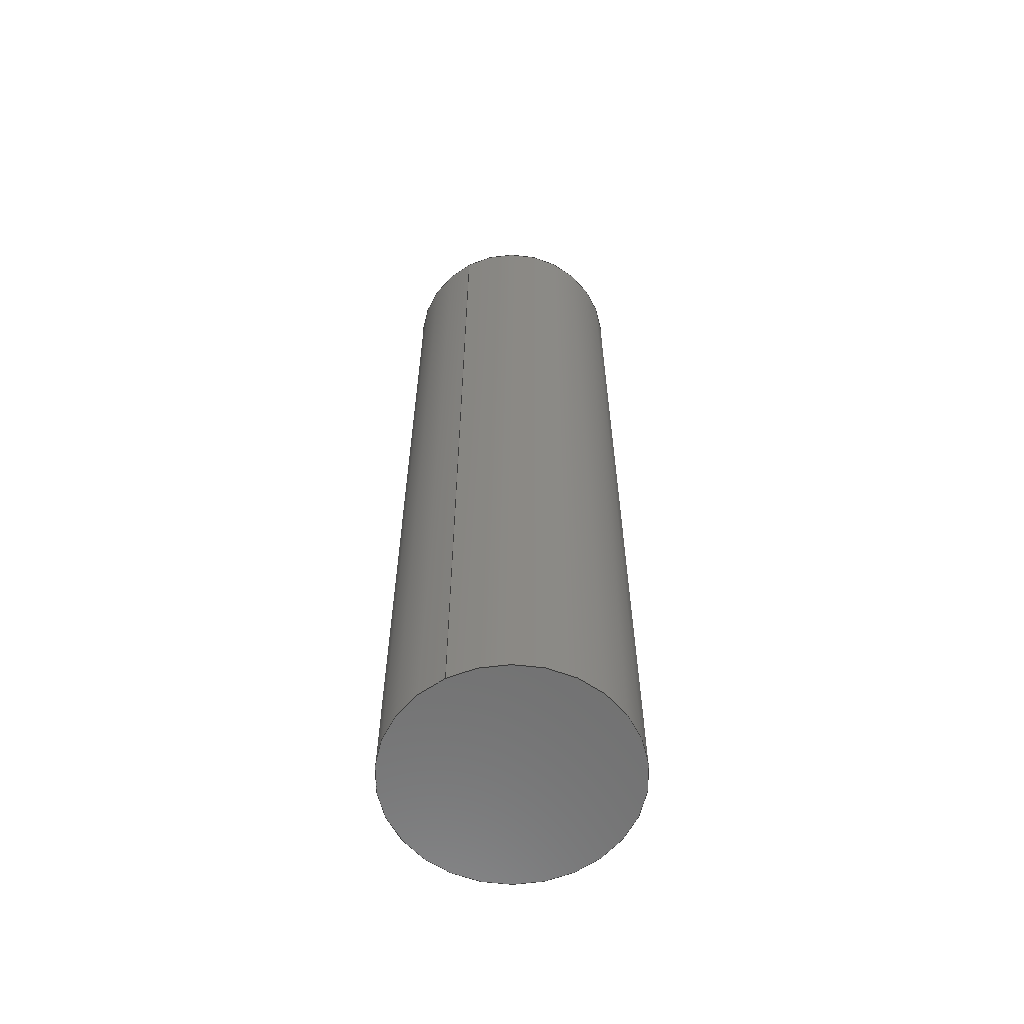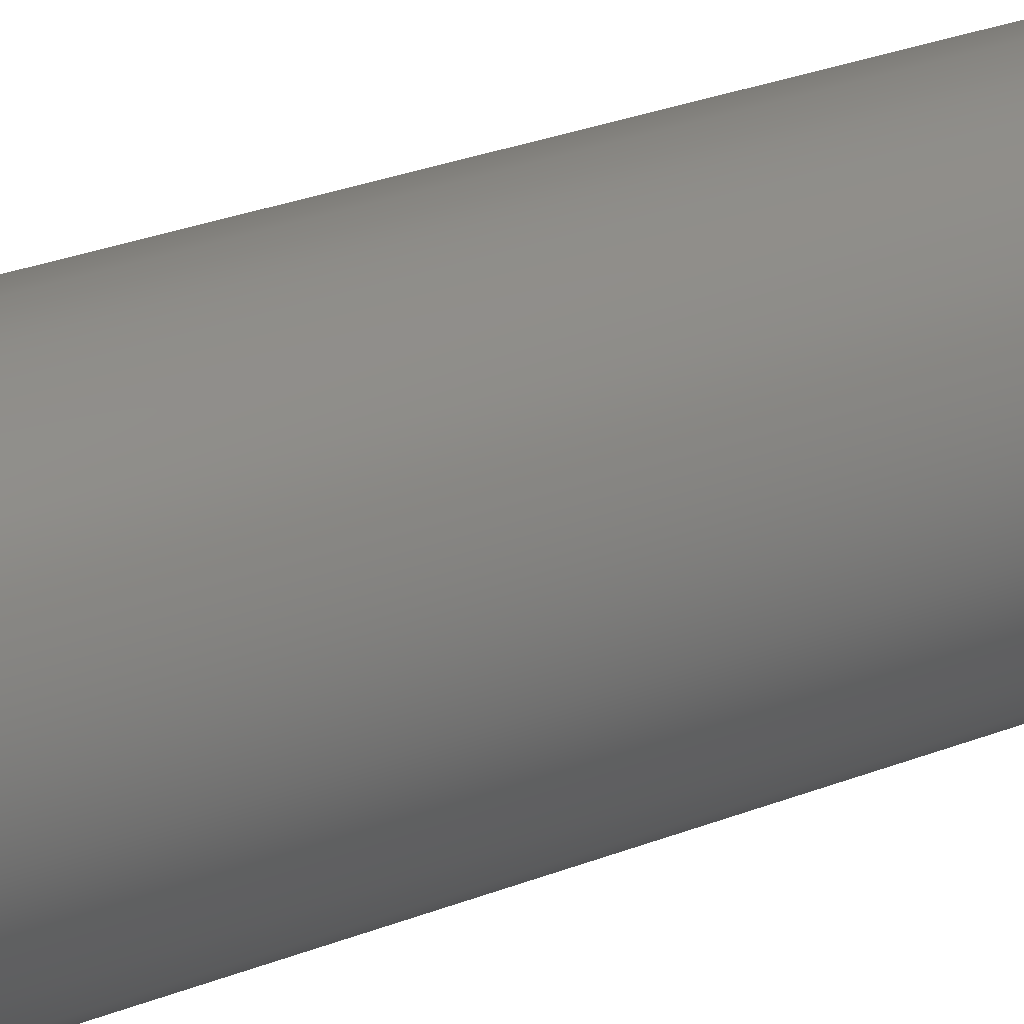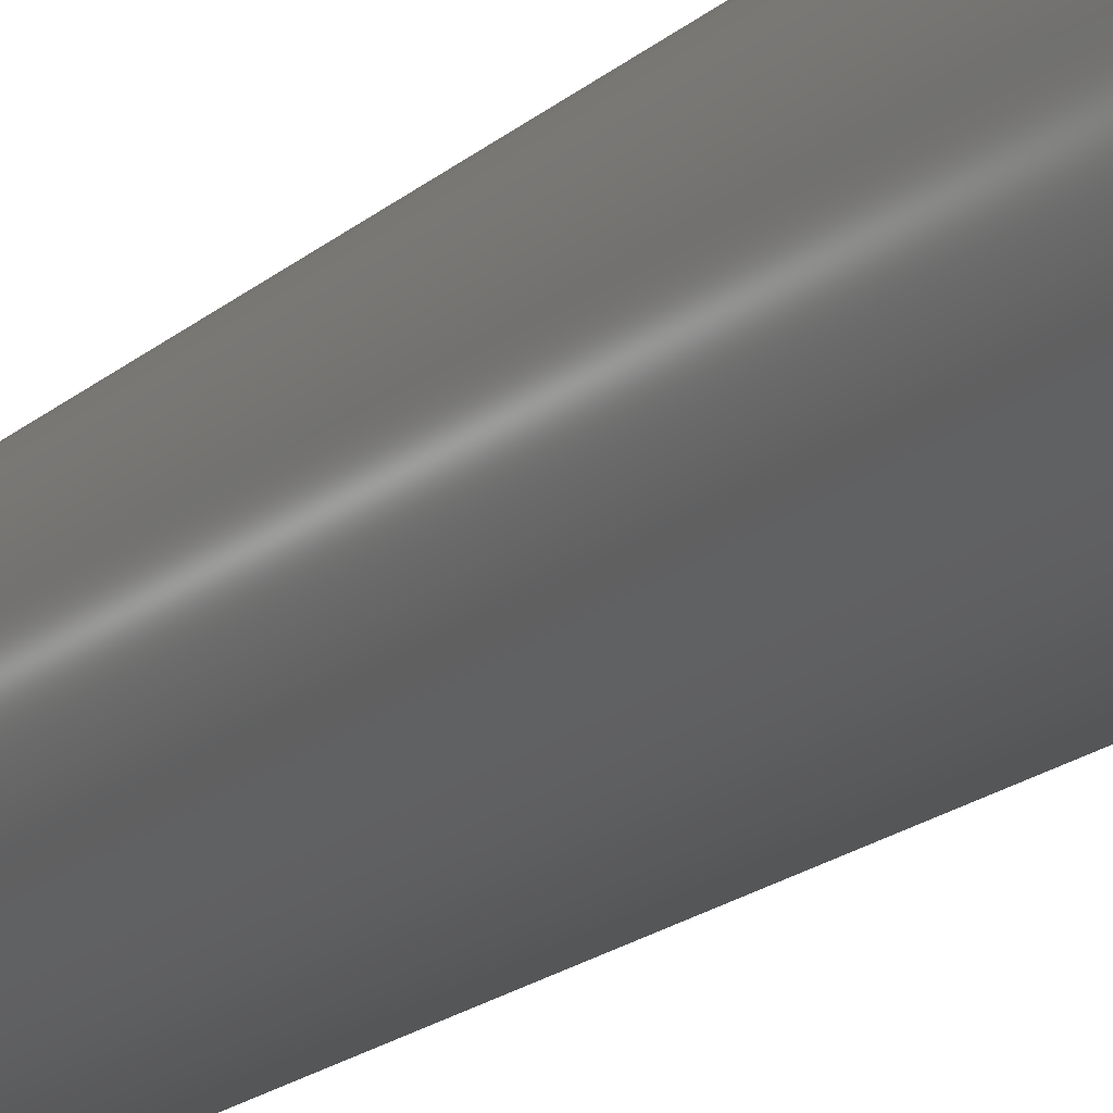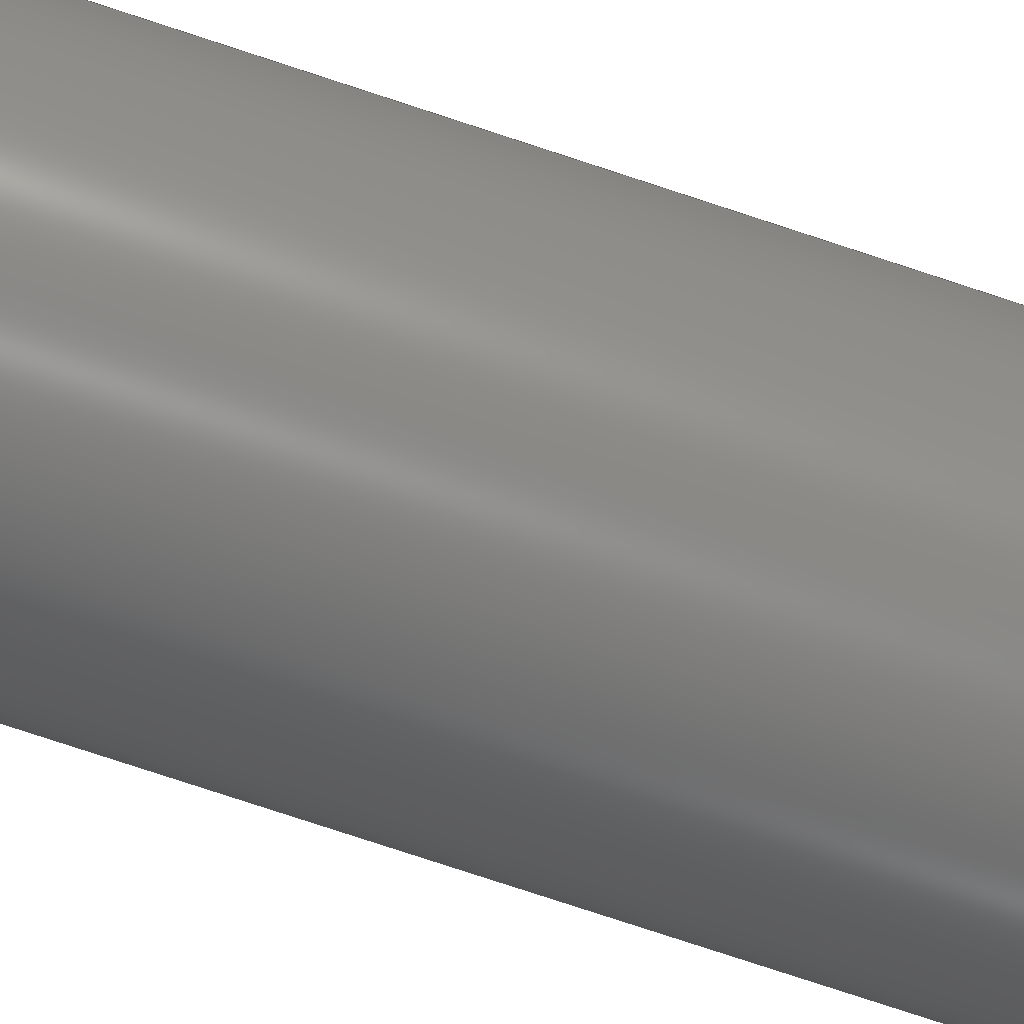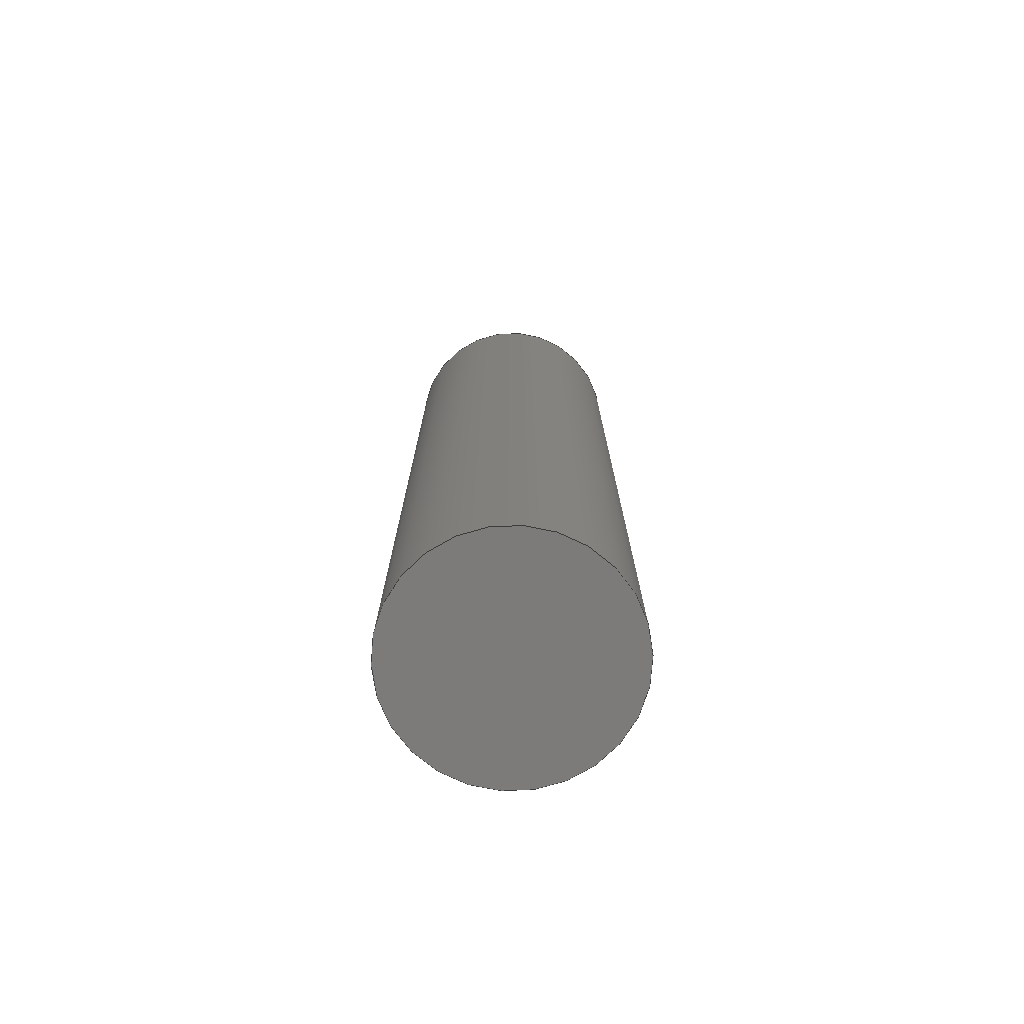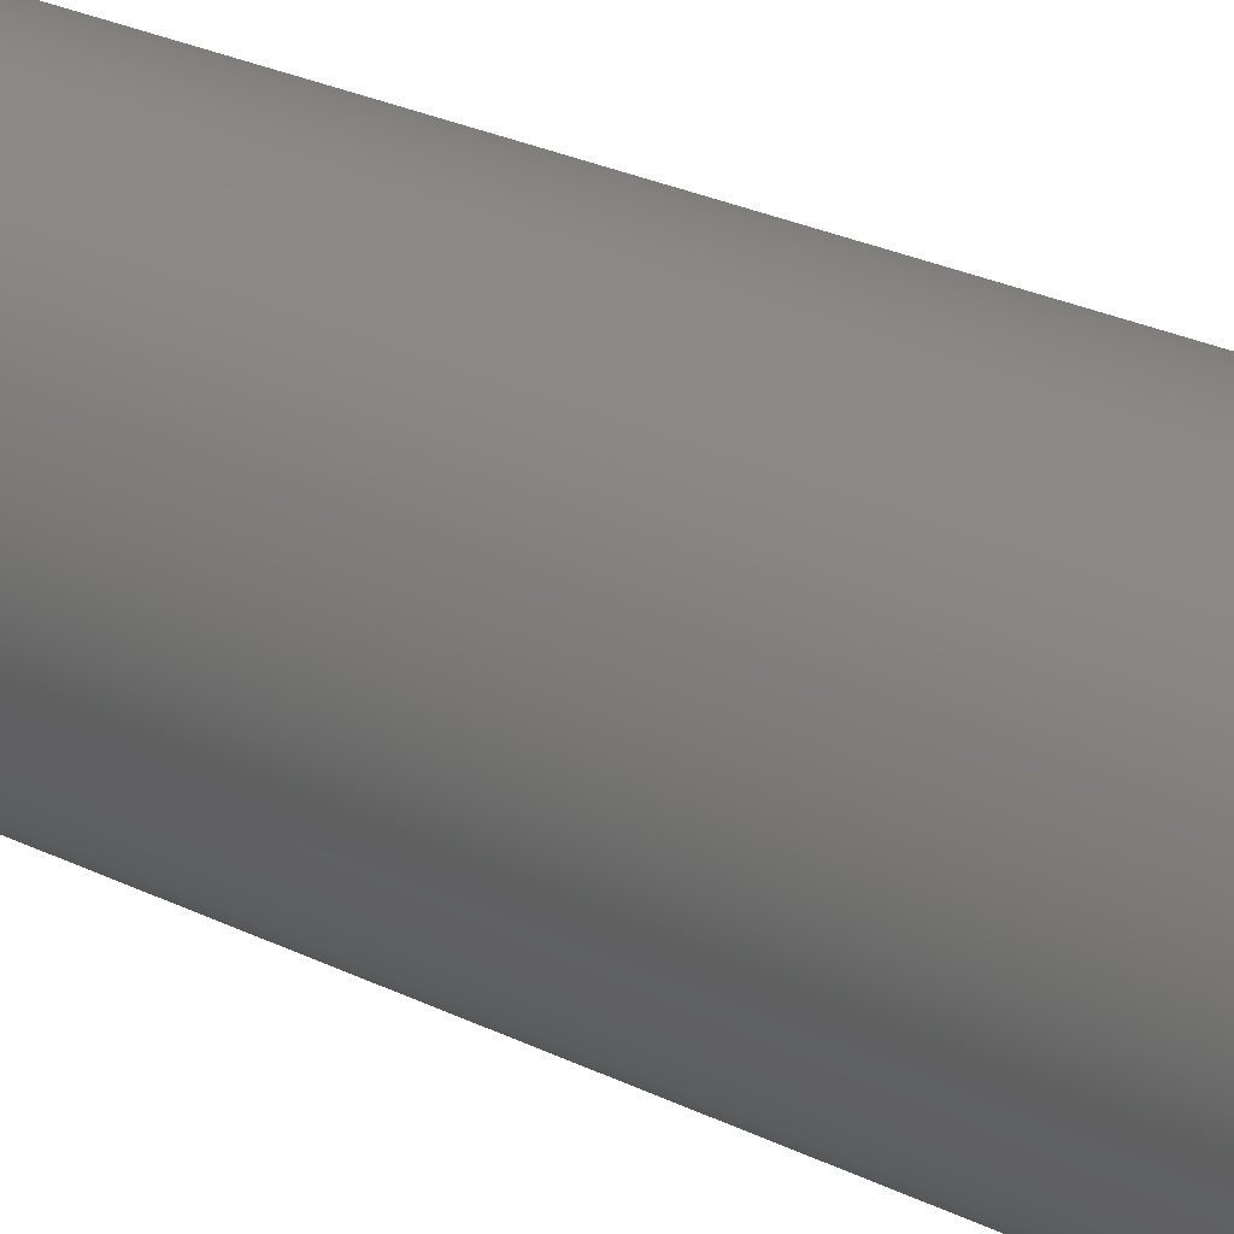
<metadata>
{"format":"step","ext":"step","renderer":"f3d","projection":"perspective","resolution":1024,"background":"white","views":[{"elev":-60.9,"azim":117.9,"up":"+Z"},{"elev":27.7,"azim":-121.3,"up":"+Y"},{"elev":-19.6,"azim":-33.6,"up":"+Y"},{"elev":-79.9,"azim":71.9,"up":"+Y"},{"elev":-74.7,"azim":-25.3,"up":"+Z"},{"elev":23.2,"azim":-48.8,"up":"+Y"}]}
</metadata>
<code>
ISO-10303-21;
DATA;
#1 = APPLICATION_PROTOCOL_DEFINITION('committee draft',
  'automotive_design',1997,#2);
#2 = APPLICATION_CONTEXT(
  'core data for automotive mechanical design processes');
#3 = SHAPE_DEFINITION_REPRESENTATION(#4,#10);
#4 = PRODUCT_DEFINITION_SHAPE('','',#5);
#5 = PRODUCT_DEFINITION('design','',#6,#9);
#6 = PRODUCT_DEFINITION_FORMATION('','',#7);
#7 = PRODUCT('Mag_Release_Pivot_PinV0.1A','Mag_Release_Pivot_PinV0.1A',
  '',(#8));
#8 = MECHANICAL_CONTEXT('',#2,'mechanical');
#9 = PRODUCT_DEFINITION_CONTEXT('part definition',#2,'design');
#10 = ADVANCED_BREP_SHAPE_REPRESENTATION('',(#11,#15),#156);
#11 = AXIS2_PLACEMENT_3D('',#12,#13,#14);
#12 = CARTESIAN_POINT('',(0,0,0));
#13 = DIRECTION('',(0,0,1));
#14 = DIRECTION('',(1,0,-0));
#15 = MANIFOLD_SOLID_BREP('',#16);
#16 = CLOSED_SHELL('',(#17,#148,#152));
#17 = ADVANCED_FACE('',(#18),#31,.T.);
#18 = FACE_BOUND('',#19,.T.);
#19 = EDGE_LOOP('',(#20,#76,#98,#147));
#20 = ORIENTED_EDGE('',*,*,#21,.F.);
#21 = EDGE_CURVE('',#22,#22,#24,.T.);
#22 = VERTEX_POINT('',#23);
#23 = CARTESIAN_POINT('',(2,0,16));
#24 = SURFACE_CURVE('',#25,(#30,#64),.PCURVE_S1);
#25 = CIRCLE('',#26,2);
#26 = AXIS2_PLACEMENT_3D('',#27,#28,#29);
#27 = CARTESIAN_POINT('',(0,0,16));
#28 = DIRECTION('',(0,0,1));
#29 = DIRECTION('',(1,0,0));
#30 = PCURVE('',#31,#36);
#31 = CYLINDRICAL_SURFACE('',#32,2);
#32 = AXIS2_PLACEMENT_3D('',#33,#34,#35);
#33 = CARTESIAN_POINT('',(0,0,16));
#34 = DIRECTION('',(-0,-0,-1));
#35 = DIRECTION('',(-1,0,0));
#36 = DEFINITIONAL_REPRESENTATION('',(#37),#63);
#37 = B_SPLINE_CURVE_WITH_KNOTS('',3,(#38,#39,#40,#41,#42,#43,#44,#45,
    #46,#47,#48,#49,#50,#51,#52,#53,#54,#55,#56,#57,#58,#59,#60,#61,#62)
  ,.UNSPECIFIED.,.F.,.F.,(4,1,1,1,1,1,1,1,1,1,1,1,1,1,1,1,1,1,1,1,1,1,4)
  ,(0,0.2856,0.5712,0.8568,1.142,
    1.428,1.714,1.999,2.285,
    2.57,2.856,3.142,3.427,
    3.713,3.998,4.284,4.57,
    4.855,5.141,5.426,5.712,
    5.998,6.283),.QUASI_UNIFORM_KNOTS.);
#38 = CARTESIAN_POINT('',(9.425,0));
#39 = CARTESIAN_POINT('',(9.33,0));
#40 = CARTESIAN_POINT('',(9.139,0));
#41 = CARTESIAN_POINT('',(8.854,0));
#42 = CARTESIAN_POINT('',(8.568,0));
#43 = CARTESIAN_POINT('',(8.282,0));
#44 = CARTESIAN_POINT('',(7.997,0));
#45 = CARTESIAN_POINT('',(7.711,0));
#46 = CARTESIAN_POINT('',(7.426,0));
#47 = CARTESIAN_POINT('',(7.14,0));
#48 = CARTESIAN_POINT('',(6.854,0));
#49 = CARTESIAN_POINT('',(6.569,0));
#50 = CARTESIAN_POINT('',(6.283,0));
#51 = CARTESIAN_POINT('',(5.998,0));
#52 = CARTESIAN_POINT('',(5.712,0));
#53 = CARTESIAN_POINT('',(5.426,0));
#54 = CARTESIAN_POINT('',(5.141,0));
#55 = CARTESIAN_POINT('',(4.855,0));
#56 = CARTESIAN_POINT('',(4.57,0));
#57 = CARTESIAN_POINT('',(4.284,0));
#58 = CARTESIAN_POINT('',(3.998,0));
#59 = CARTESIAN_POINT('',(3.713,0));
#60 = CARTESIAN_POINT('',(3.427,0));
#61 = CARTESIAN_POINT('',(3.237,0));
#62 = CARTESIAN_POINT('',(3.142,0));
#63 = ( GEOMETRIC_REPRESENTATION_CONTEXT(2) 
PARAMETRIC_REPRESENTATION_CONTEXT() REPRESENTATION_CONTEXT('2D SPACE',''
  ) );
#64 = PCURVE('',#65,#70);
#65 = PLANE('',#66);
#66 = AXIS2_PLACEMENT_3D('',#67,#68,#69);
#67 = CARTESIAN_POINT('',(0,0,16));
#68 = DIRECTION('',(0,0,1));
#69 = DIRECTION('',(1,0,0));
#70 = DEFINITIONAL_REPRESENTATION('',(#71),#75);
#71 = CIRCLE('',#72,2);
#72 = AXIS2_PLACEMENT_2D('',#73,#74);
#73 = CARTESIAN_POINT('',(0,0));
#74 = DIRECTION('',(1,0));
#75 = ( GEOMETRIC_REPRESENTATION_CONTEXT(2) 
PARAMETRIC_REPRESENTATION_CONTEXT() REPRESENTATION_CONTEXT('2D SPACE',''
  ) );
#76 = ORIENTED_EDGE('',*,*,#77,.T.);
#77 = EDGE_CURVE('',#22,#78,#80,.T.);
#78 = VERTEX_POINT('',#79);
#79 = CARTESIAN_POINT('',(2,0,0));
#80 = SEAM_CURVE('',#81,(#84,#91),.PCURVE_S1);
#81 = B_SPLINE_CURVE_WITH_KNOTS('',1,(#82,#83),.UNSPECIFIED.,.F.,.F.,(2,
    2),(0,16),.PIECEWISE_BEZIER_KNOTS.);
#82 = CARTESIAN_POINT('',(2,2.449e-16,16));
#83 = CARTESIAN_POINT('',(2,2.449e-16,0));
#84 = PCURVE('',#31,#85);
#85 = DEFINITIONAL_REPRESENTATION('',(#86),#90);
#86 = LINE('',#87,#88);
#87 = CARTESIAN_POINT('',(9.425,0));
#88 = VECTOR('',#89,1);
#89 = DIRECTION('',(0,1));
#90 = ( GEOMETRIC_REPRESENTATION_CONTEXT(2) 
PARAMETRIC_REPRESENTATION_CONTEXT() REPRESENTATION_CONTEXT('2D SPACE',''
  ) );
#91 = PCURVE('',#31,#92);
#92 = DEFINITIONAL_REPRESENTATION('',(#93),#97);
#93 = LINE('',#94,#95);
#94 = CARTESIAN_POINT('',(3.142,0));
#95 = VECTOR('',#96,1);
#96 = DIRECTION('',(0,1));
#97 = ( GEOMETRIC_REPRESENTATION_CONTEXT(2) 
PARAMETRIC_REPRESENTATION_CONTEXT() REPRESENTATION_CONTEXT('2D SPACE',''
  ) );
#98 = ORIENTED_EDGE('',*,*,#99,.T.);
#99 = EDGE_CURVE('',#78,#78,#100,.T.);
#100 = SURFACE_CURVE('',#101,(#106,#135),.PCURVE_S1);
#101 = CIRCLE('',#102,2);
#102 = AXIS2_PLACEMENT_3D('',#103,#104,#105);
#103 = CARTESIAN_POINT('',(0,0,0));
#104 = DIRECTION('',(0,0,1));
#105 = DIRECTION('',(1,0,0));
#106 = PCURVE('',#31,#107);
#107 = DEFINITIONAL_REPRESENTATION('',(#108),#134);
#108 = B_SPLINE_CURVE_WITH_KNOTS('',3,(#109,#110,#111,#112,#113,#114,
    #115,#116,#117,#118,#119,#120,#121,#122,#123,#124,#125,#126,#127,
    #128,#129,#130,#131,#132,#133),.UNSPECIFIED.,.F.,.F.,(4,1,1,1,1,1,1,
    1,1,1,1,1,1,1,1,1,1,1,1,1,1,1,4),(0,0.2856,
    0.5712,0.8568,1.142,1.428,
    1.714,1.999,2.285,2.57,
    2.856,3.142,3.427,3.713,
    3.998,4.284,4.57,4.855,
    5.141,5.426,5.712,5.998,
    6.283),.QUASI_UNIFORM_KNOTS.);
#109 = CARTESIAN_POINT('',(9.425,16));
#110 = CARTESIAN_POINT('',(9.33,16));
#111 = CARTESIAN_POINT('',(9.139,16));
#112 = CARTESIAN_POINT('',(8.854,16));
#113 = CARTESIAN_POINT('',(8.568,16));
#114 = CARTESIAN_POINT('',(8.282,16));
#115 = CARTESIAN_POINT('',(7.997,16));
#116 = CARTESIAN_POINT('',(7.711,16));
#117 = CARTESIAN_POINT('',(7.426,16));
#118 = CARTESIAN_POINT('',(7.14,16));
#119 = CARTESIAN_POINT('',(6.854,16));
#120 = CARTESIAN_POINT('',(6.569,16));
#121 = CARTESIAN_POINT('',(6.283,16));
#122 = CARTESIAN_POINT('',(5.998,16));
#123 = CARTESIAN_POINT('',(5.712,16));
#124 = CARTESIAN_POINT('',(5.426,16));
#125 = CARTESIAN_POINT('',(5.141,16));
#126 = CARTESIAN_POINT('',(4.855,16));
#127 = CARTESIAN_POINT('',(4.57,16));
#128 = CARTESIAN_POINT('',(4.284,16));
#129 = CARTESIAN_POINT('',(3.998,16));
#130 = CARTESIAN_POINT('',(3.713,16));
#131 = CARTESIAN_POINT('',(3.427,16));
#132 = CARTESIAN_POINT('',(3.237,16));
#133 = CARTESIAN_POINT('',(3.142,16));
#134 = ( GEOMETRIC_REPRESENTATION_CONTEXT(2) 
PARAMETRIC_REPRESENTATION_CONTEXT() REPRESENTATION_CONTEXT('2D SPACE',''
  ) );
#135 = PCURVE('',#136,#141);
#136 = PLANE('',#137);
#137 = AXIS2_PLACEMENT_3D('',#138,#139,#140);
#138 = CARTESIAN_POINT('',(0,0,0));
#139 = DIRECTION('',(0,0,1));
#140 = DIRECTION('',(1,0,0));
#141 = DEFINITIONAL_REPRESENTATION('',(#142),#146);
#142 = CIRCLE('',#143,2);
#143 = AXIS2_PLACEMENT_2D('',#144,#145);
#144 = CARTESIAN_POINT('',(0,0));
#145 = DIRECTION('',(1,0));
#146 = ( GEOMETRIC_REPRESENTATION_CONTEXT(2) 
PARAMETRIC_REPRESENTATION_CONTEXT() REPRESENTATION_CONTEXT('2D SPACE',''
  ) );
#147 = ORIENTED_EDGE('',*,*,#77,.F.);
#148 = ADVANCED_FACE('',(#149),#65,.T.);
#149 = FACE_BOUND('',#150,.T.);
#150 = EDGE_LOOP('',(#151));
#151 = ORIENTED_EDGE('',*,*,#21,.T.);
#152 = ADVANCED_FACE('',(#153),#136,.F.);
#153 = FACE_BOUND('',#154,.T.);
#154 = EDGE_LOOP('',(#155));
#155 = ORIENTED_EDGE('',*,*,#99,.F.);
#156 = ( GEOMETRIC_REPRESENTATION_CONTEXT(3) 
GLOBAL_UNCERTAINTY_ASSIGNED_CONTEXT((#160)) GLOBAL_UNIT_ASSIGNED_CONTEXT
((#157,#158,#159)) REPRESENTATION_CONTEXT('Context #1',
  '3D Context with UNIT and UNCERTAINTY') );
#157 = ( LENGTH_UNIT() NAMED_UNIT(*) SI_UNIT(.MILLI.,.METRE.) );
#158 = ( NAMED_UNIT(*) PLANE_ANGLE_UNIT() SI_UNIT($,.RADIAN.) );
#159 = ( NAMED_UNIT(*) SI_UNIT($,.STERADIAN.) SOLID_ANGLE_UNIT() );
#160 = UNCERTAINTY_MEASURE_WITH_UNIT(LENGTH_MEASURE(1e-05),#157,
  'distance_accuracy_value','confusion accuracy');
#161 = PRODUCT_TYPE('part',$,(#7));
#162 = MECHANICAL_DESIGN_GEOMETRIC_PRESENTATION_REPRESENTATION('',(#163)
  ,#156);
#163 = STYLED_ITEM('color',(#164),#15);
#164 = PRESENTATION_STYLE_ASSIGNMENT((#165,#171));
#165 = SURFACE_STYLE_USAGE(.BOTH.,#166);
#166 = SURFACE_SIDE_STYLE('',(#167));
#167 = SURFACE_STYLE_FILL_AREA(#168);
#168 = FILL_AREA_STYLE('',(#169));
#169 = FILL_AREA_STYLE_COLOUR('',#170);
#170 = COLOUR_RGB('',0.7529,0.7529,0.7529);
#171 = CURVE_STYLE('',#172,POSITIVE_LENGTH_MEASURE(0.1),#170);
#172 = DRAUGHTING_PRE_DEFINED_CURVE_FONT('continuous');
ENDSEC;
END-ISO-10303-21;

</code>
